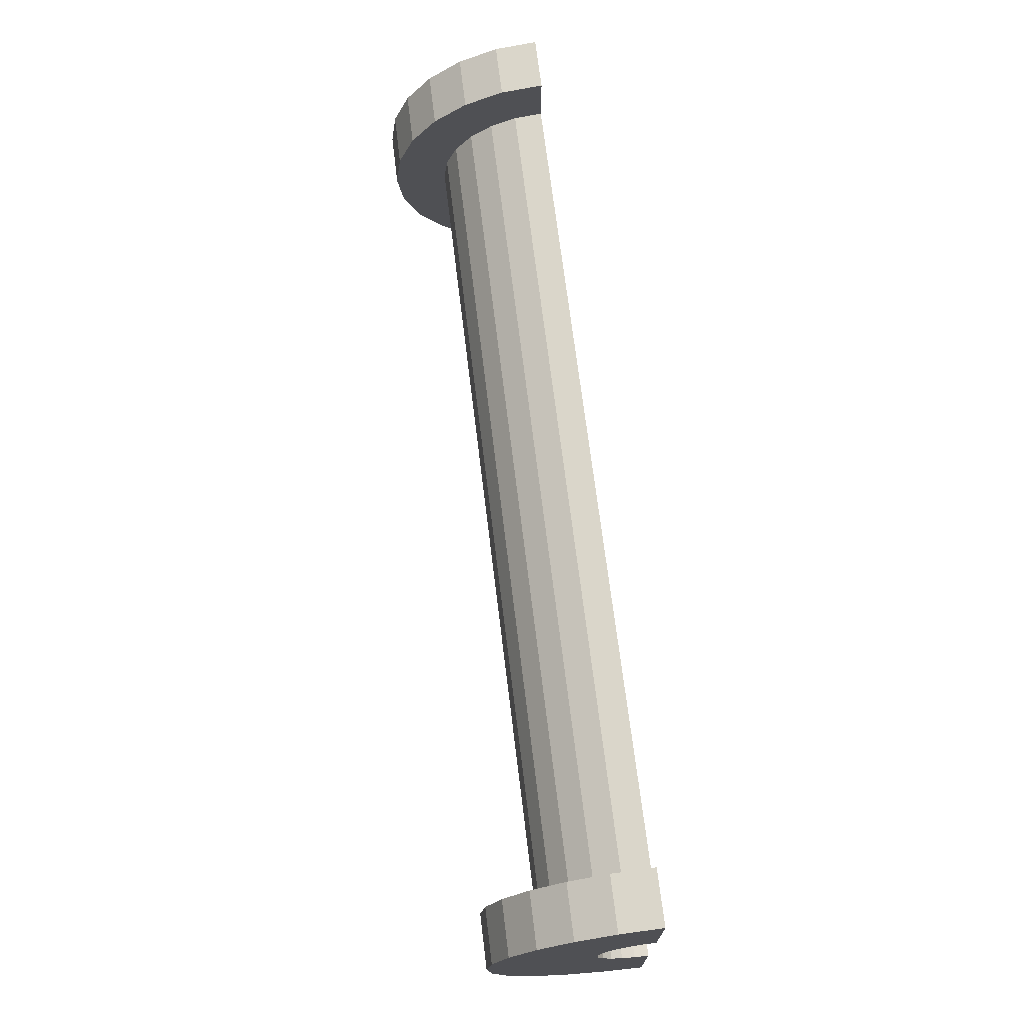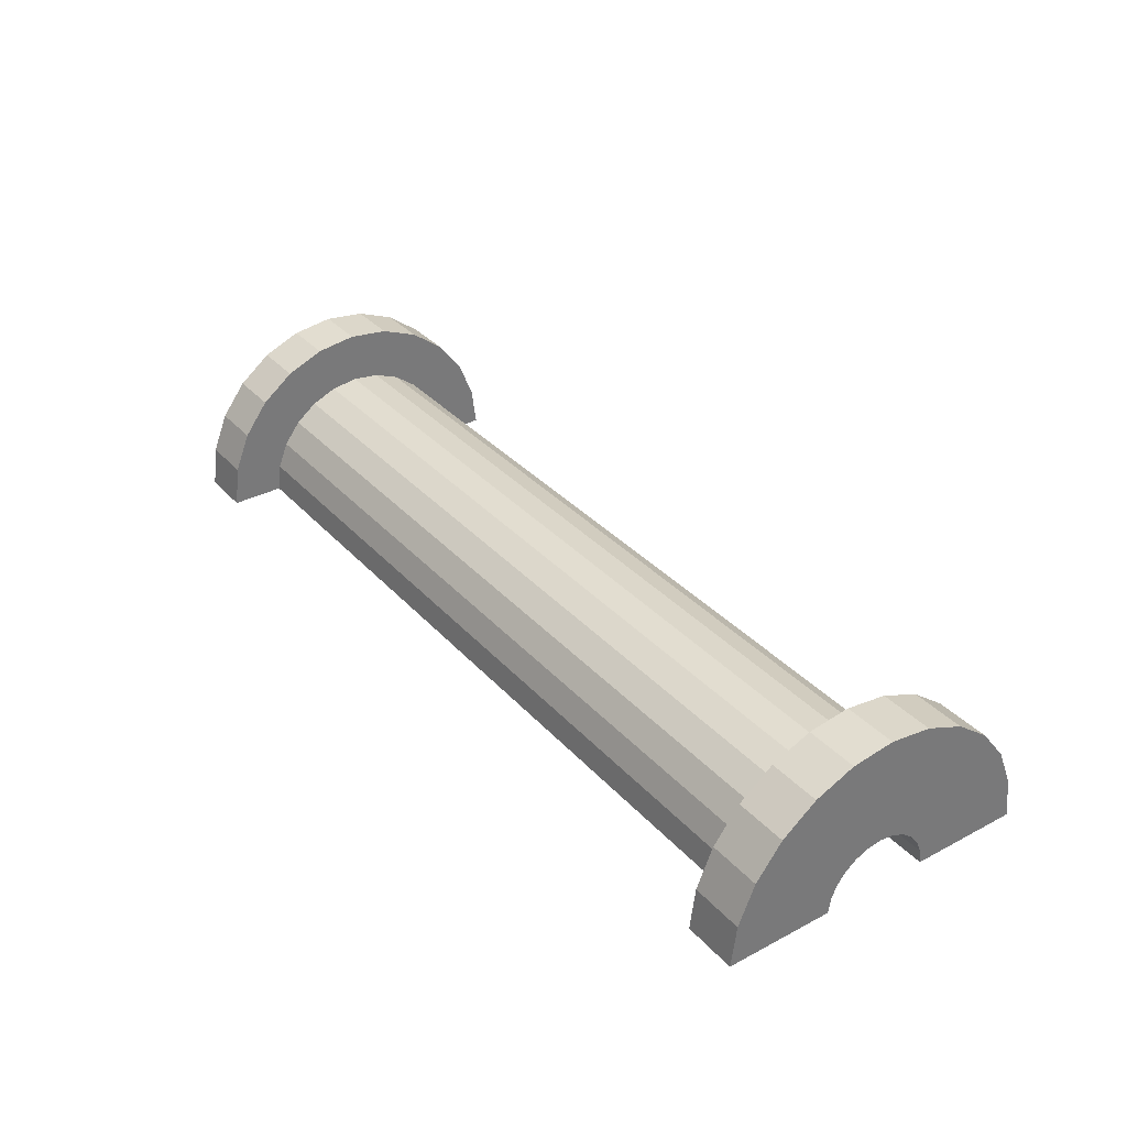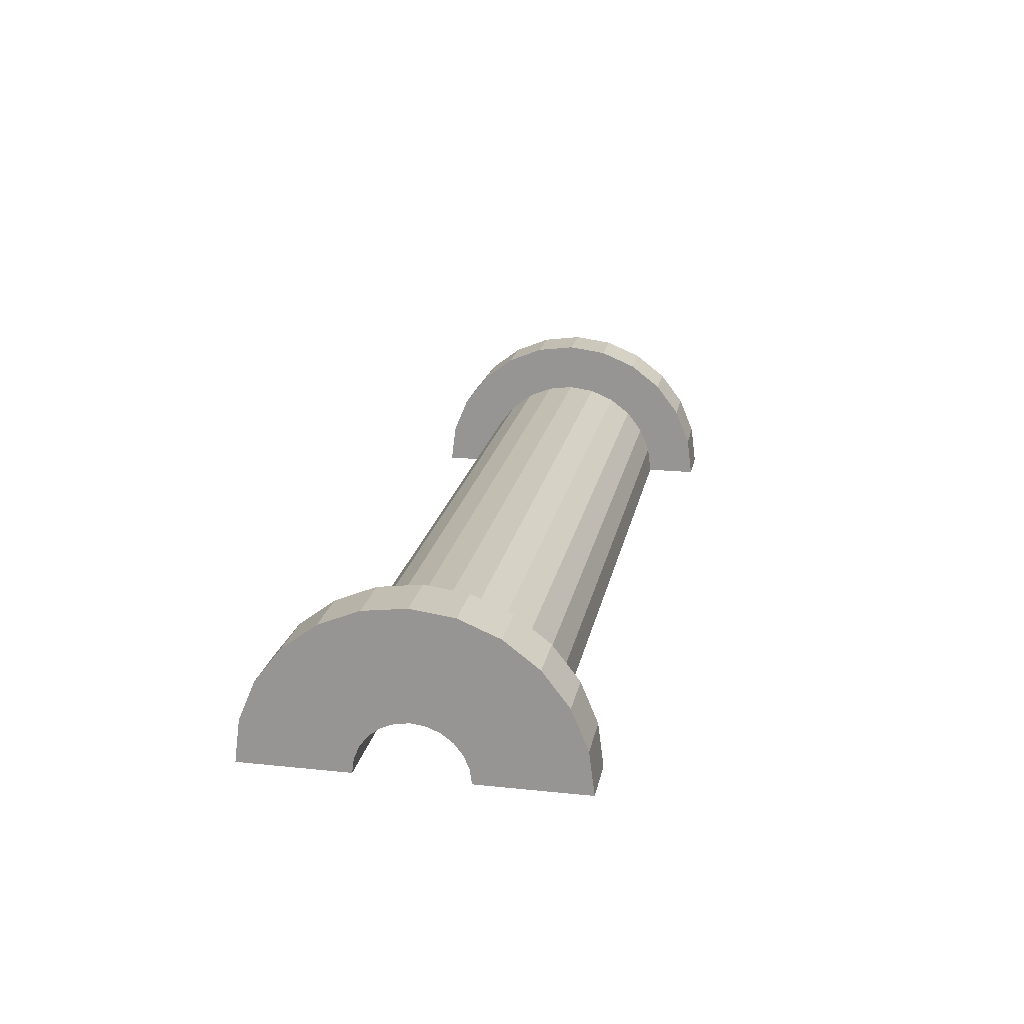
<metadata>
{"format":"obj","ext":"obj","renderer":"f3d","projection":"perspective","resolution":1024,"background":"white","views":[{"elev":70.0,"azim":83.1,"up":"+Y"},{"elev":34.2,"azim":-125.4,"up":"+Z"},{"elev":20.2,"azim":100.9,"up":"+Z"}]}
</metadata>
<code>
v 1 0.5176 1.932
v 16.22 0 2
v 16.22 0.5176 1.932
v 16.22 0 2
v 1 0.5176 1.932
v 1 0 2
v 16.22 2 0
v 1 2 0
v 16.22 2 0
v 1 2 0
v 16.22 2 0
v 1 2 0
v -0 0.9659 0.2588
v -0 2.898 0.7765
v 0 3 0
v -0 2.898 0.7765
v -0 0.9659 0.2588
v -0 2.598 1.5
v -0 2.598 1.5
v -0 0.866 0.5
v -0 2.121 2.121
v -0 0.9659 0.2588
v 0 3 0
v 0 1 0
v -0 2.598 1.5
v -0 0.9659 0.2588
v -0 0.866 0.5
v -0 0.7071 0.7071
v -0 2.121 2.121
v -0 0.866 0.5
v -0 2.121 2.121
v -0 0.7071 0.7071
v -0 1.5 2.598
v -0 0.5 0.866
v -0 1.5 2.598
v -0 0.7071 0.7071
v -0 1.5 2.598
v -0 0.5 0.866
v -0 0.7765 2.898
v -0 0.2588 0.9659
v -0 0.7765 2.898
v -0 0.5 0.866
v -0 0 1
v -0 0.7765 2.898
v -0 0.2588 0.9659
v -0 0 1
v -0 0 3
v -0 0.7765 2.898
v -0 -0.2588 0.9659
v -0 0 3
v -0 0 1
v -0 -0.7765 2.898
v -0 -0.2588 0.9659
v -0 -0.5 0.866
v -0 -1.5 2.598
v -0 -0.5 0.866
v -0 -0.7071 0.7071
v -0 -0.2588 0.9659
v -0 -0.7765 2.898
v -0 0 3
v -0 -2.121 2.121
v -0 -0.7071 0.7071
v -0 -0.866 0.5
v -0 -2.598 1.5
v -0 -0.866 0.5
v -0 -0.9659 0.2588
v -0 -2.898 0.7765
v -0 -0.9659 0.2588
v 0 -1 0
v -0 -0.5 0.866
v -0 -1.5 2.598
v -0 -0.7765 2.898
v -0 -0.7071 0.7071
v -0 -2.121 2.121
v -0 -1.5 2.598
v -0 -0.866 0.5
v -0 -2.598 1.5
v -0 -2.121 2.121
v -0 -0.9659 0.2588
v -0 -2.898 0.7765
v -0 -2.598 1.5
v -0 -2.898 0.7765
v 0 -1 0
v 0 -3 0
v 16.22 1.732 1
v 1 1.414 1.414
v 16.22 1.414 1.414
v 1 1.414 1.414
v 16.22 1.732 1
v 1 1.732 1
v 16.22 2 0
v 1 1.932 0.5176
v 16.22 1.932 0.5176
v 1 1.932 0.5176
v 16.22 2 0
v 1 2 0
v 1 0 2
v 16.22 -0.5176 1.932
v 16.22 0 2
v 16.22 -0.5176 1.932
v 1 0 2
v 1 -0.5176 1.932
v 1 1.414 1.414
v 16.22 1 1.732
v 16.22 1.414 1.414
v 16.22 1 1.732
v 1 1.414 1.414
v 1 1 1.732
v 1 1 1.732
v 16.22 0.5176 1.932
v 16.22 1 1.732
v 16.22 0.5176 1.932
v 1 1 1.732
v 1 0.5176 1.932
v 16.22 1.932 0.5176
v 1 1.732 1
v 16.22 1.732 1
v 1 1.732 1
v 16.22 1.932 0.5176
v 1 1.932 0.5176
v 1 -2 0
v 16.22 -2 0
v 1 -2 0
v 16.22 -2 0
v 1 -2 0
v 16.22 -2 0
v 1 -1.732 1
v 16.22 -1.414 1.414
v 1 -1.414 1.414
v 16.22 -1.414 1.414
v 1 -1.732 1
v 16.22 -1.732 1
v 1 -1.932 0.5176
v 16.22 -2 0
v 16.22 -1.932 0.5176
v 16.22 -2 0
v 1 -1.932 0.5176
v 1 -2 0
v 1 -0.5176 1.932
v 16.22 -1 1.732
v 16.22 -0.5176 1.932
v 16.22 -1 1.732
v 1 -0.5176 1.932
v 1 -1 1.732
v 1 -1.932 0.5176
v 16.22 -1.732 1
v 1 -1.732 1
v 16.22 -1.732 1
v 1 -1.932 0.5176
v 16.22 -1.932 0.5176
v 1 -1 1.732
v 16.22 -1.414 1.414
v 16.22 -1 1.732
v 16.22 -1.414 1.414
v 1 -1 1.732
v 1 -1.414 1.414
v 17.22 0 1
v -0 0.2588 0.9659
v 17.22 0.2588 0.9659
v -0 0.2588 0.9659
v 17.22 0 1
v -0 0 1
v 17.22 1 0
v 17.22 1 0
v 0 1 0
v -0 0.866 0.5
v 17.22 0.7071 0.7071
v -0 0.7071 0.7071
v 17.22 0.7071 0.7071
v -0 0.866 0.5
v 17.22 0.866 0.5
v 17.22 0.5 0.866
v -0 0.7071 0.7071
v 17.22 0.7071 0.7071
v -0 0.7071 0.7071
v 17.22 0.5 0.866
v -0 0.5 0.866
v -0 0.9659 0.2588
v 17.22 0.866 0.5
v -0 0.866 0.5
v 17.22 0.866 0.5
v -0 0.9659 0.2588
v 17.22 0.9659 0.2588
v 17.22 -0.866 0.5
v -0 -0.7071 0.7071
v 17.22 -0.7071 0.7071
v -0 -0.7071 0.7071
v 17.22 -0.866 0.5
v -0 -0.866 0.5
v 17.22 0.2588 0.9659
v -0 0.5 0.866
v 17.22 0.5 0.866
v -0 0.5 0.866
v 17.22 0.2588 0.9659
v -0 0.2588 0.9659
v -0 0.9659 0.2588
v 17.22 1 0
v 17.22 0.9659 0.2588
v 17.22 1 0
v -0 0.9659 0.2588
v 0 1 0
v 17.22 -1 0
v 17.22 -1 0
v 0 -1 0
v 17.22 -0.9659 0.2588
v -0 -0.866 0.5
v 17.22 -0.866 0.5
v -0 -0.866 0.5
v 17.22 -0.9659 0.2588
v -0 -0.9659 0.2588
v -0 -0.7071 0.7071
v 17.22 -0.5 0.866
v 17.22 -0.7071 0.7071
v 17.22 -0.5 0.866
v -0 -0.7071 0.7071
v -0 -0.5 0.866
v -0 -0.2588 0.9659
v 17.22 0 1
v 17.22 -0.2588 0.9659
v 17.22 0 1
v -0 -0.2588 0.9659
v -0 0 1
v 17.22 -1 0
v -0 -0.9659 0.2588
v 17.22 -0.9659 0.2588
v -0 -0.9659 0.2588
v 17.22 -1 0
v 0 -1 0
v -0 -0.5 0.866
v 17.22 -0.2588 0.9659
v 17.22 -0.5 0.866
v 17.22 -0.2588 0.9659
v -0 -0.5 0.866
v -0 -0.2588 0.9659
v -0 0.7765 2.898
v 1 0 3
v 1 0.7765 2.898
v 1 0 3
v -0 0.7765 2.898
v -0 0 3
v 1 3 0
v 0 3 0
v 1 3 0
v 1 2.598 1.5
v -0 2.121 2.121
v 1 2.121 2.121
v -0 2.121 2.121
v 1 2.598 1.5
v -0 2.598 1.5
v -0 2.121 2.121
v 1 1.5 2.598
v 1 2.121 2.121
v 1 1.5 2.598
v -0 2.121 2.121
v -0 1.5 2.598
v 1 2.898 0.7765
v -0 2.598 1.5
v 1 2.598 1.5
v -0 2.598 1.5
v 1 2.898 0.7765
v -0 2.898 0.7765
v -0 -2.598 1.5
v 1 -2.121 2.121
v -0 -2.121 2.121
v 1 -2.121 2.121
v -0 -2.598 1.5
v 1 -2.598 1.5
v -0 1.5 2.598
v 1 0.7765 2.898
v 1 1.5 2.598
v 1 0.7765 2.898
v -0 1.5 2.598
v -0 0.7765 2.898
v 1 2.898 0.7765
v 1 1.932 0.5176
v 1 2 0
v 1 2.598 1.5
v 1 1.732 1
v 1 1.932 0.5176
v 1 1.414 1.414
v 1 2.121 2.121
v 1 1.5 2.598
v 1 2.121 2.121
v 1 1.414 1.414
v 1 1.732 1
v 1 1.5 2.598
v 1 1 1.732
v 1 1.414 1.414
v 1 0.7765 2.898
v 1 1 1.732
v 1 1.5 2.598
v 1 0.7765 2.898
v 1 0.5176 1.932
v 1 1 1.732
v 1 0 3
v 1 0.5176 1.932
v 1 0.7765 2.898
v 1 0 3
v 1 0 2
v 1 0.5176 1.932
v 1 0 3
v 1 -0.5176 1.932
v 1 0 2
v 1 -0.7765 2.898
v 1 -0.5176 1.932
v 1 0 3
v 1 -0.7765 2.898
v 1 -1 1.732
v 1 -0.5176 1.932
v 1 -1.5 2.598
v 1 -1 1.732
v 1 -0.7765 2.898
v 1 -1 1.732
v 1 -1.5 2.598
v 1 -1.414 1.414
v 1 -2.121 2.121
v 1 -1.414 1.414
v 1 -1.5 2.598
v 1 -1.414 1.414
v 1 -2.121 2.121
v 1 -1.732 1
v 1 -2.598 1.5
v 1 -1.732 1
v 1 -2.121 2.121
v 1 -1.732 1
v 1 -2.598 1.5
v 1 -1.932 0.5176
v 1 -2.898 0.7765
v 1 -1.932 0.5176
v 1 -2.598 1.5
v 1 -1.932 0.5176
v 1 -2.898 0.7765
v 1 -2 0
v 1 -3 0
v 1 -2 0
v 1 -2.898 0.7765
v 1 -2 0
v 1 -3 0
v 1 -2 0
v 1 -2 0
v 1 -3 0
v 1 -3 0
v 1 2 0
v 1 3 0
v 1 2.898 0.7765
v 1 1.932 0.5176
v 1 2.898 0.7765
v 1 2.598 1.5
v 1 1.732 1
v 1 2.598 1.5
v 1 2.121 2.121
v 1 3 0
v 1 2 0
v 1 3 0
v 1 3 0
v 1 2 0
v 1 2 0
v 1 3 0
v -0 2.898 0.7765
v 1 2.898 0.7765
v -0 2.898 0.7765
v 1 3 0
v 0 3 0
v 1 -3 0
v 0 -3 0
v 1 -3 0
v -0 -2.898 0.7765
v 1 -2.598 1.5
v -0 -2.598 1.5
v 1 -2.598 1.5
v -0 -2.898 0.7765
v 1 -2.898 0.7765
v 1 -1.5 2.598
v -0 -2.121 2.121
v 1 -2.121 2.121
v -0 -2.121 2.121
v 1 -1.5 2.598
v -0 -1.5 2.598
v 1 0 3
v -0 -0.7765 2.898
v 1 -0.7765 2.898
v -0 -0.7765 2.898
v 1 0 3
v -0 0 3
v -0 -2.898 0.7765
v 1 -3 0
v 1 -2.898 0.7765
v 1 -3 0
v -0 -2.898 0.7765
v 0 -3 0
v 1 -0.7765 2.898
v -0 -1.5 2.598
v 1 -1.5 2.598
v -0 -1.5 2.598
v 1 -0.7765 2.898
v -0 -0.7765 2.898
v 16.22 0.7765 2.898
v 17.22 0 3
v 17.22 0.7765 2.898
v 17.22 0 3
v 16.22 0.7765 2.898
v 16.22 0 3
v 17.22 3 0
v 16.22 3 0
v 17.22 3 0
v 16.22 3 0
v 17.22 3 0
v 16.22 3 0
v 17.22 2.598 1.5
v 16.22 2.121 2.121
v 17.22 2.121 2.121
v 16.22 2.121 2.121
v 17.22 2.598 1.5
v 16.22 2.598 1.5
v 16.22 2.121 2.121
v 17.22 1.5 2.598
v 17.22 2.121 2.121
v 17.22 1.5 2.598
v 16.22 2.121 2.121
v 16.22 1.5 2.598
v 17.22 2.898 0.7765
v 16.22 2.598 1.5
v 17.22 2.598 1.5
v 16.22 2.598 1.5
v 17.22 2.898 0.7765
v 16.22 2.898 0.7765
v 16.22 -2.598 1.5
v 17.22 -2.121 2.121
v 16.22 -2.121 2.121
v 17.22 -2.121 2.121
v 16.22 -2.598 1.5
v 17.22 -2.598 1.5
v 16.22 -3 0
v 16.22 -2 0
v 16.22 -2 0
v 16.22 -2 0
v 16.22 -2.598 1.5
v 16.22 -2.121 2.121
v 16.22 -2 0
v 16.22 -2.898 0.7765
v 16.22 -2.598 1.5
v 16.22 -3 0
v 16.22 -2 0
v 16.22 -3 0
v 16.22 -2 0
v 16.22 -3 0
v 16.22 -2.898 0.7765
v 16.22 2 0
v 16.22 3 0
v 16.22 3 0
v 16.22 3 0
v 16.22 1.932 0.5176
v 16.22 2.898 0.7765
v 16.22 2.898 0.7765
v 16.22 1.932 0.5176
v 16.22 2.598 1.5
v 16.22 2 0
v 16.22 3 0
v 16.22 2 0
v 16.22 3 0
v 16.22 2 0
v 16.22 1.932 0.5176
v 16.22 1.732 1
v 16.22 2.598 1.5
v 16.22 1.932 0.5176
v 16.22 2.598 1.5
v 16.22 1.732 1
v 16.22 2.121 2.121
v 16.22 1.414 1.414
v 16.22 2.121 2.121
v 16.22 1.732 1
v 16.22 2.121 2.121
v 16.22 1.414 1.414
v 16.22 1.5 2.598
v 16.22 1 1.732
v 16.22 1.5 2.598
v 16.22 1.414 1.414
v 16.22 1 1.732
v 16.22 0.7765 2.898
v 16.22 1.5 2.598
v 16.22 0.5176 1.932
v 16.22 0.7765 2.898
v 16.22 1 1.732
v 16.22 0 2
v 16.22 0.7765 2.898
v 16.22 0.5176 1.932
v 16.22 0 2
v 16.22 0 3
v 16.22 0.7765 2.898
v 16.22 -0.5176 1.932
v 16.22 0 3
v 16.22 0 2
v 16.22 -0.5176 1.932
v 16.22 -0.7765 2.898
v 16.22 0 3
v 16.22 -1 1.732
v 16.22 -0.7765 2.898
v 16.22 -0.5176 1.932
v 16.22 -1.5 2.598
v 16.22 -1 1.732
v 16.22 -1.414 1.414
v 16.22 -1 1.732
v 16.22 -1.5 2.598
v 16.22 -0.7765 2.898
v 16.22 -2.121 2.121
v 16.22 -1.414 1.414
v 16.22 -1.732 1
v 16.22 -2.121 2.121
v 16.22 -1.732 1
v 16.22 -1.932 0.5176
v 16.22 -1.414 1.414
v 16.22 -2.121 2.121
v 16.22 -1.5 2.598
v 16.22 -2.121 2.121
v 16.22 -1.932 0.5176
v 16.22 -2 0
v 16.22 1.5 2.598
v 17.22 0.7765 2.898
v 17.22 1.5 2.598
v 17.22 0.7765 2.898
v 16.22 1.5 2.598
v 16.22 0.7765 2.898
v 17.22 2.898 0.7765
v 17.22 0.9659 0.2588
v 17.22 1 0
v 17.22 2.121 2.121
v 17.22 0.866 0.5
v 17.22 0.9659 0.2588
v 17.22 0.5 0.866
v 17.22 1.5 2.598
v 17.22 0.7765 2.898
v 17.22 2.121 2.121
v 17.22 0.7071 0.7071
v 17.22 0.866 0.5
v 17.22 1.5 2.598
v 17.22 0.5 0.866
v 17.22 0.7071 0.7071
v 17.22 0.7765 2.898
v 17.22 0.2588 0.9659
v 17.22 0.5 0.866
v 17.22 0 3
v 17.22 0.2588 0.9659
v 17.22 0.7765 2.898
v 17.22 0 3
v 17.22 0 1
v 17.22 0.2588 0.9659
v 17.22 0 3
v 17.22 -0.2588 0.9659
v 17.22 0 1
v 17.22 -0.7765 2.898
v 17.22 -0.2588 0.9659
v 17.22 0 3
v 17.22 -0.2588 0.9659
v 17.22 -0.7765 2.898
v 17.22 -0.5 0.866
v 17.22 -1.5 2.598
v 17.22 -0.5 0.866
v 17.22 -0.7765 2.898
v 17.22 -0.5 0.866
v 17.22 -1.5 2.598
v 17.22 -0.7071 0.7071
v 17.22 -2.121 2.121
v 17.22 -0.7071 0.7071
v 17.22 -1.5 2.598
v 17.22 -0.7071 0.7071
v 17.22 -2.121 2.121
v 17.22 -0.866 0.5
v 17.22 -2.598 1.5
v 17.22 -0.866 0.5
v 17.22 -2.121 2.121
v 17.22 -0.866 0.5
v 17.22 -2.598 1.5
v 17.22 -0.9659 0.2588
v 17.22 -2.898 0.7765
v 17.22 -0.9659 0.2588
v 17.22 -2.598 1.5
v 17.22 -0.9659 0.2588
v 17.22 -2.898 0.7765
v 17.22 -1 0
v 17.22 -3 0
v 17.22 -1 0
v 17.22 -2.898 0.7765
v 17.22 -1 0
v 17.22 -3 0
v 17.22 -1 0
v 17.22 -1 0
v 17.22 -3 0
v 17.22 -3 0
v 17.22 1 0
v 17.22 3 0
v 17.22 2.898 0.7765
v 17.22 0.9659 0.2588
v 17.22 2.898 0.7765
v 17.22 2.598 1.5
v 17.22 0.9659 0.2588
v 17.22 2.598 1.5
v 17.22 2.121 2.121
v 17.22 0.7071 0.7071
v 17.22 2.121 2.121
v 17.22 1.5 2.598
v 17.22 3 0
v 17.22 1 0
v 17.22 3 0
v 17.22 3 0
v 17.22 1 0
v 17.22 1 0
v 17.22 3 0
v 16.22 2.898 0.7765
v 17.22 2.898 0.7765
v 16.22 2.898 0.7765
v 17.22 3 0
v 16.22 3 0
v 16.22 -3 0
v 17.22 -3 0
v 16.22 -3 0
v 17.22 -3 0
v 16.22 -3 0
v 17.22 -3 0
v 16.22 -2.898 0.7765
v 17.22 -2.598 1.5
v 16.22 -2.598 1.5
v 17.22 -2.598 1.5
v 16.22 -2.898 0.7765
v 17.22 -2.898 0.7765
v 16.22 -1.5 2.598
v 17.22 -2.121 2.121
v 17.22 -1.5 2.598
v 17.22 -2.121 2.121
v 16.22 -1.5 2.598
v 16.22 -2.121 2.121
v 16.22 0 3
v 17.22 -0.7765 2.898
v 17.22 0 3
v 17.22 -0.7765 2.898
v 16.22 0 3
v 16.22 -0.7765 2.898
v 16.22 -2.898 0.7765
v 17.22 -3 0
v 17.22 -2.898 0.7765
v 17.22 -3 0
v 16.22 -2.898 0.7765
v 16.22 -3 0
v 16.22 -0.7765 2.898
v 17.22 -1.5 2.598
v 17.22 -0.7765 2.898
v 17.22 -1.5 2.598
v 16.22 -0.7765 2.898
v 16.22 -1.5 2.598
v 17.22 1 0
v 16.22 2 0
v 17.22 3 0
v 17.22 1 0
v 1 2 0
v 16.22 2 0
v 0 1 0
v 1 2 0
v 17.22 1 0
v 0 3 0
v 1 2 0
v 0 1 0
v 1 2 0
v 0 3 0
v 1 3 0
v 17.22 3 0
v 16.22 2 0
v 16.22 3 0
v 1 -3 0
v 0 -3 0
v 1 -2 0
v 16.22 -2 0
v 17.22 -3 0
v 16.22 -3 0
v 17.22 -3 0
v 16.22 -2 0
v 17.22 -1 0
v 1 -2 0
v 17.22 -1 0
v 16.22 -2 0
v 1 -2 0
v 0 -1 0
v 17.22 -1 0
v 0 -1 0
v 1 -2 0
v 0 -3 0
f 1 2 3
f 4 5 6
f 7 8 9
f 10 11 12
f 13 14 15
f 16 17 18
f 19 20 21
f 22 23 24
f 25 26 27
f 28 29 30
f 31 32 33
f 34 35 36
f 37 38 39
f 40 41 42
f 43 44 45
f 46 47 48
f 49 50 51
f 52 53 54
f 55 56 57
f 58 59 60
f 61 62 63
f 64 65 66
f 67 68 69
f 70 71 72
f 73 74 75
f 76 77 78
f 79 80 81
f 82 83 84
f 85 86 87
f 88 89 90
f 91 92 93
f 94 95 96
f 97 98 99
f 100 101 102
f 103 104 105
f 106 107 108
f 109 110 111
f 112 113 114
f 115 116 117
f 118 119 120
f 121 122 123
f 124 125 126
f 127 128 129
f 130 131 132
f 133 134 135
f 136 137 138
f 139 140 141
f 142 143 144
f 145 146 147
f 148 149 150
f 151 152 153
f 154 155 156
f 157 158 159
f 160 161 162
f 163 164 165
f 166 167 168
f 169 170 171
f 172 173 174
f 175 176 177
f 178 179 180
f 181 182 183
f 184 185 186
f 187 188 189
f 190 191 192
f 193 194 195
f 196 197 198
f 199 200 201
f 202 203 204
f 205 206 207
f 208 209 210
f 211 212 213
f 214 215 216
f 217 218 219
f 220 221 222
f 223 224 225
f 226 227 228
f 229 230 231
f 232 233 234
f 235 236 237
f 238 239 240
f 241 242 243
f 244 245 246
f 247 248 249
f 250 251 252
f 253 254 255
f 256 257 258
f 259 260 261
f 262 263 264
f 265 266 267
f 268 269 270
f 271 272 273
f 274 275 276
f 277 278 279
f 280 281 282
f 283 284 285
f 286 287 288
f 289 290 291
f 292 293 294
f 295 296 297
f 298 299 300
f 301 302 303
f 304 305 306
f 307 308 309
f 310 311 312
f 313 314 315
f 316 317 318
f 319 320 321
f 322 323 324
f 325 326 327
f 328 329 330
f 331 332 333
f 334 335 336
f 337 338 339
f 340 341 342
f 343 344 345
f 346 347 348
f 349 350 351
f 352 353 354
f 355 356 357
f 358 359 360
f 361 362 363
f 364 365 366
f 367 368 369
f 370 371 372
f 373 374 375
f 376 377 378
f 379 380 381
f 382 383 384
f 385 386 387
f 388 389 390
f 391 392 393
f 394 395 396
f 397 398 399
f 400 401 402
f 403 404 405
f 406 407 408
f 409 410 411
f 412 413 414
f 415 416 417
f 418 419 420
f 421 422 423
f 424 425 426
f 427 428 429
f 430 431 432
f 433 434 435
f 436 437 438
f 439 440 441
f 442 443 444
f 445 446 447
f 448 449 450
f 451 452 453
f 454 455 456
f 457 458 459
f 460 461 462
f 463 464 465
f 466 467 468
f 469 470 471
f 472 473 474
f 475 476 477
f 478 479 480
f 481 482 483
f 484 485 486
f 487 488 489
f 490 491 492
f 493 494 495
f 496 497 498
f 499 500 501
f 502 503 504
f 505 506 507
f 508 509 510
f 511 512 513
f 514 515 516
f 517 518 519
f 520 521 522
f 523 524 525
f 526 527 528
f 529 530 531
f 532 533 534
f 535 536 537
f 538 539 540
f 541 542 543
f 544 545 546
f 547 548 549
f 550 551 552
f 553 554 555
f 556 557 558
f 559 560 561
f 562 563 564
f 565 566 567
f 568 569 570
f 571 572 573
f 574 575 576
f 577 578 579
f 580 581 582
f 583 584 585
f 586 587 588
f 589 590 591
f 592 593 594
f 595 596 597
f 598 599 600
f 601 602 603
f 604 605 606
f 607 608 609
f 610 611 612
f 613 614 615
f 616 617 618
f 619 620 621
f 622 623 624
f 625 626 627
f 628 629 630
f 631 632 633
f 634 635 636
f 637 638 639
f 640 641 642
f 643 644 645
f 646 647 648
f 649 650 651
f 652 653 654
f 655 656 657
f 658 659 660
f 661 662 663
f 664 665 666
f 667 668 669
f 670 671 672
f 673 674 675
f 676 677 678
f 679 680 681
f 682 683 684

</code>
